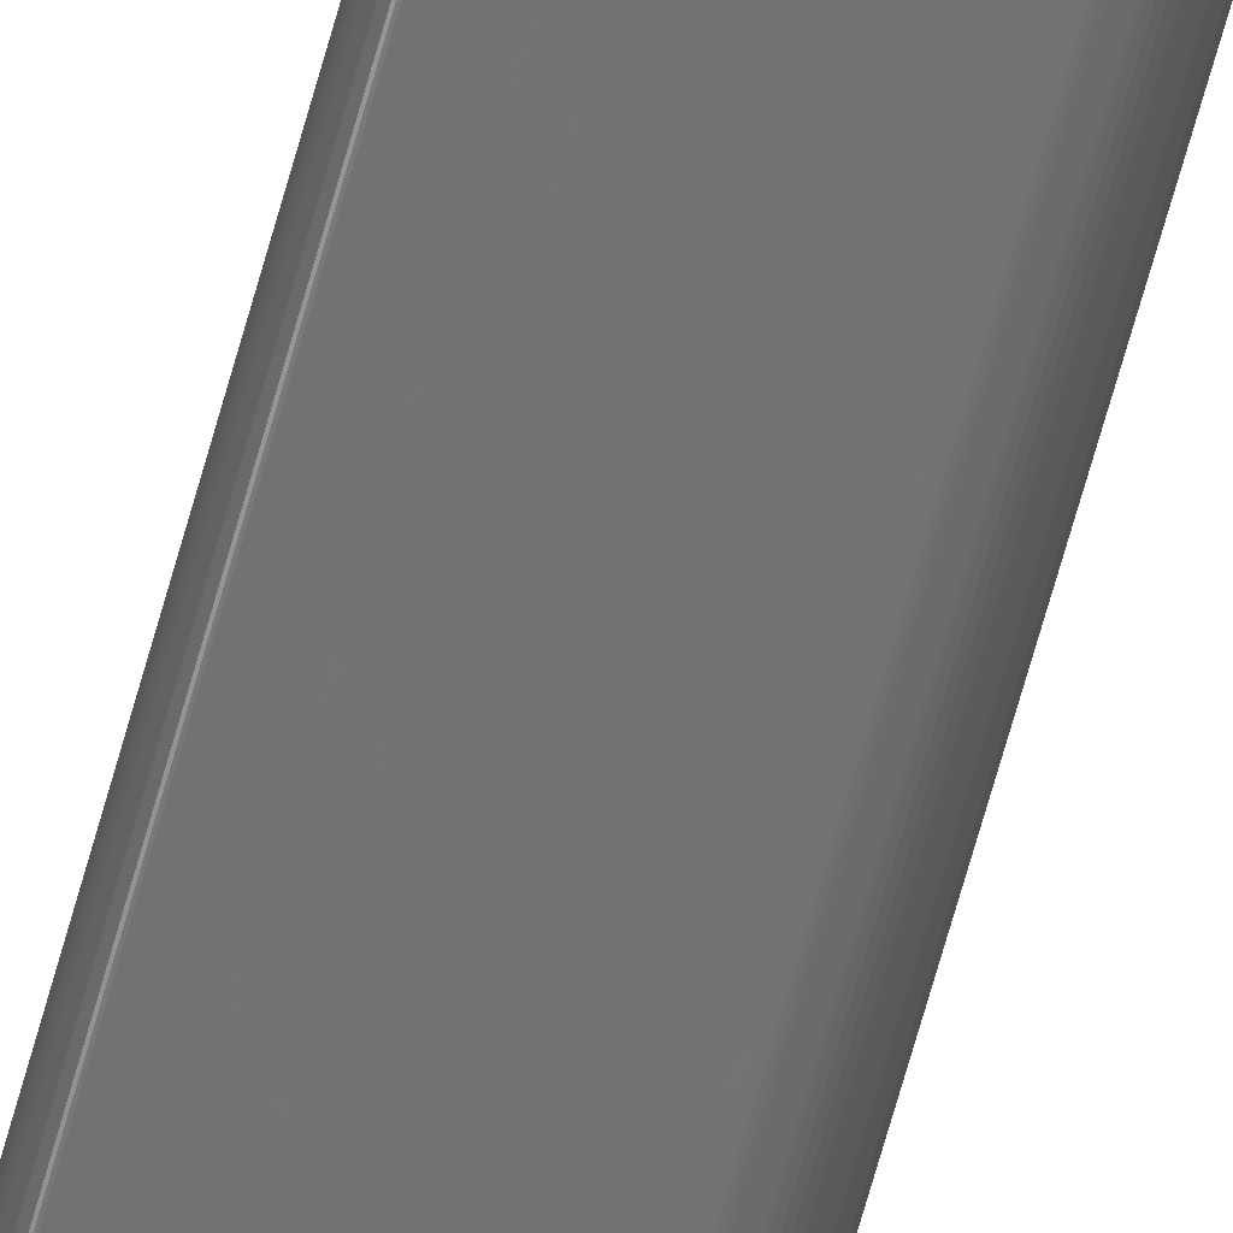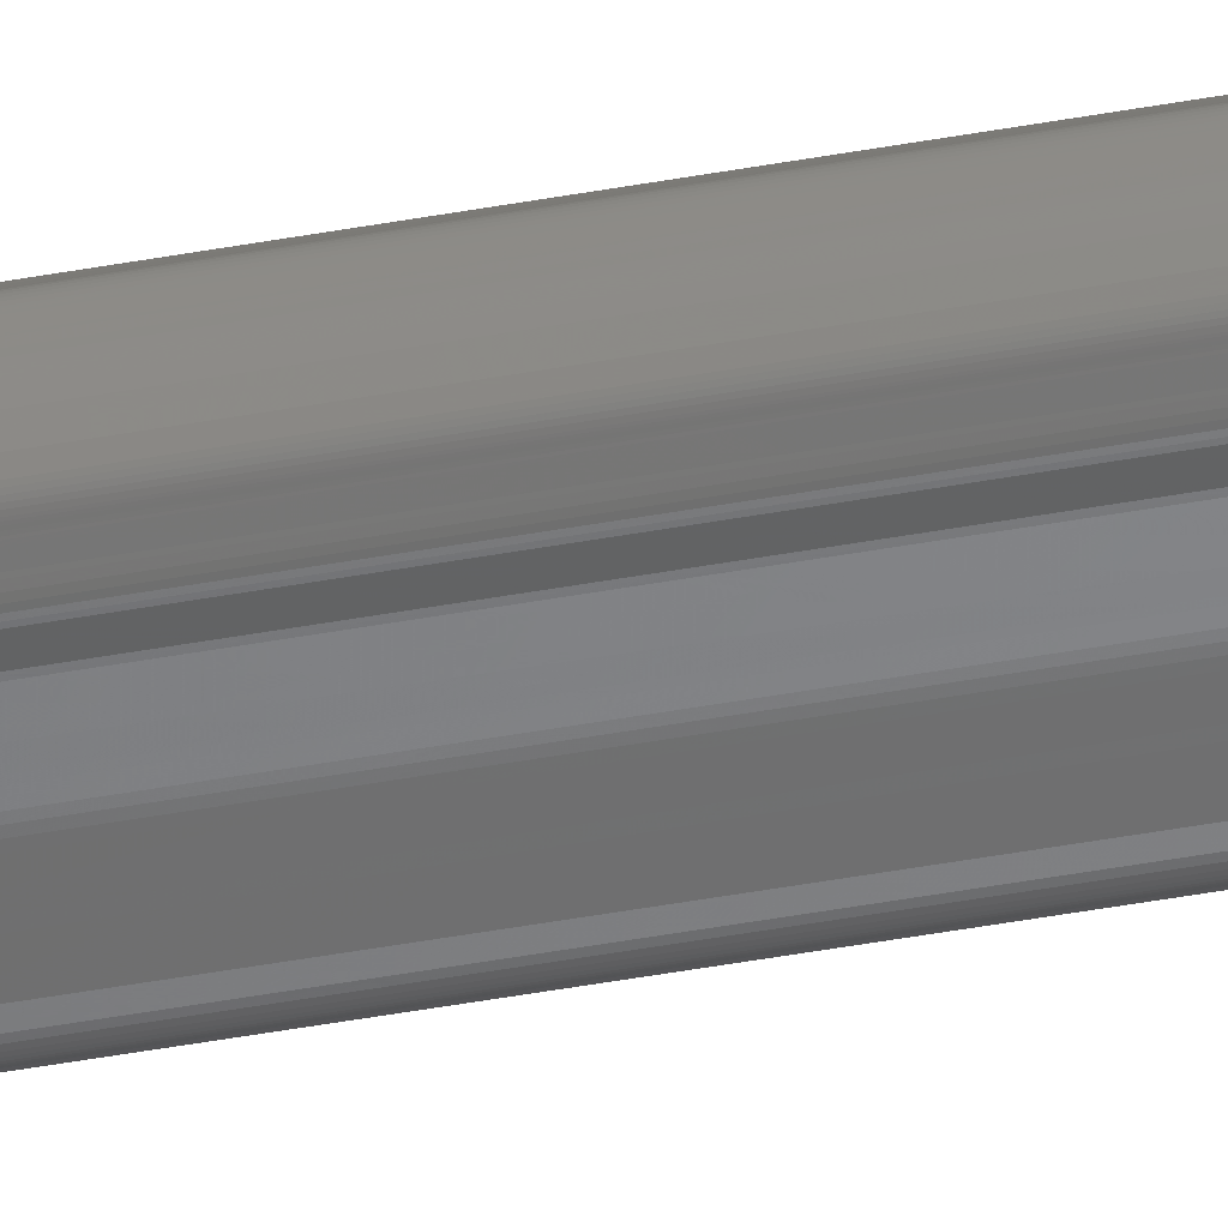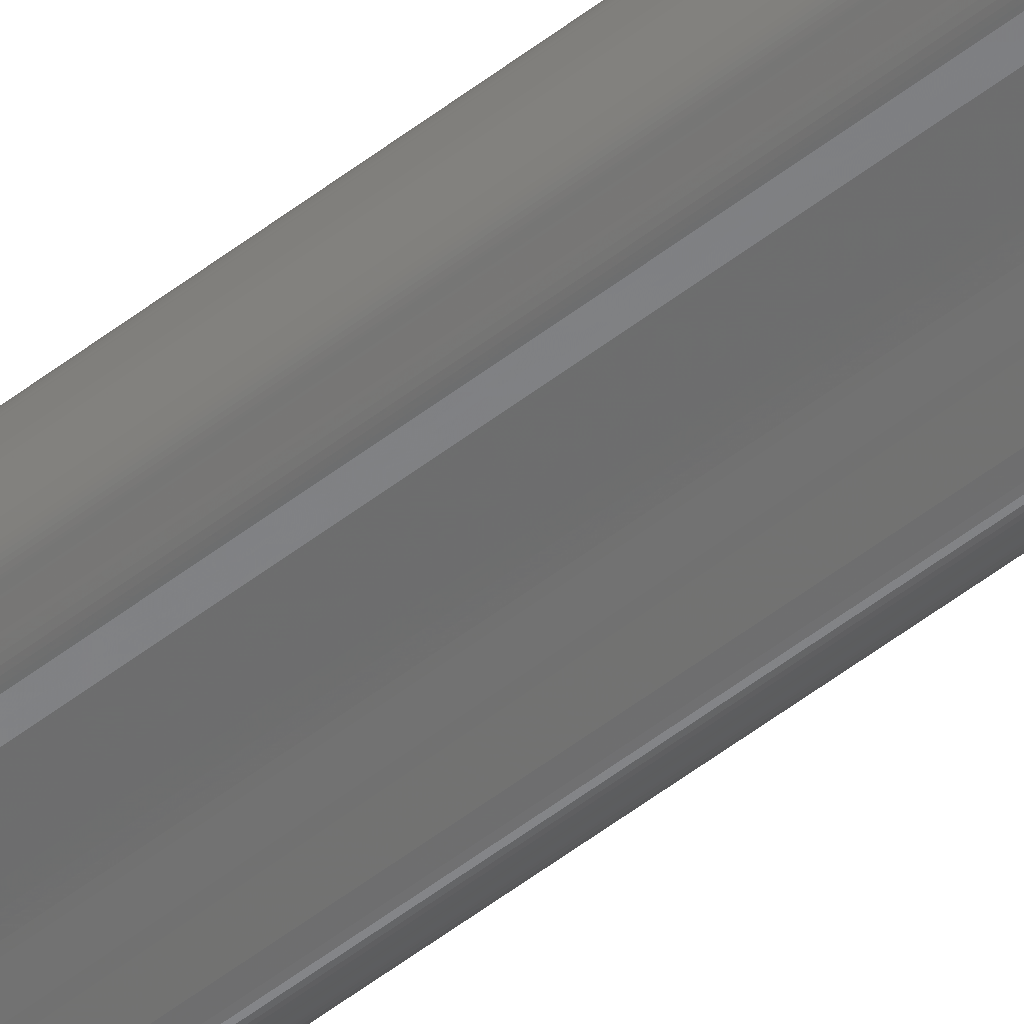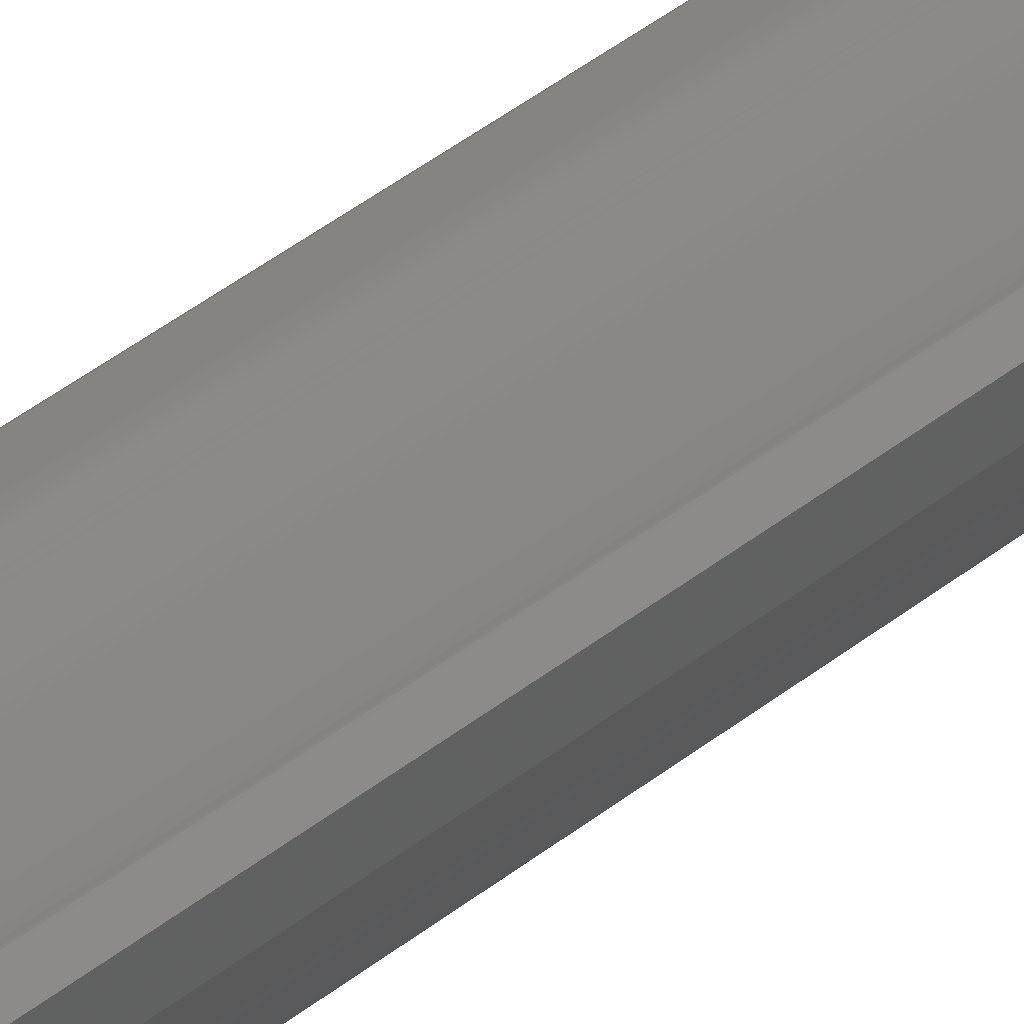
<metadata>
{"format":"stl","ext":"stl","renderer":"f3d","projection":"perspective","resolution":1024,"background":"white","views":[{"elev":-65.1,"azim":164.8,"up":"+Y"},{"elev":-40.7,"azim":103.0,"up":"+Y"},{"elev":-51.6,"azim":130.3,"up":"+Y"},{"elev":20.6,"azim":-151.3,"up":"+Y"}]}
</metadata>
<code>
# stl→obj: 208 verts, 412 faces
v 0.000469 0.003102 0
v 0.000354 0.00304 0
v 0.000354 0.00304 0.15
v 0.000469 0.003102 0.15
v 0.000564 0.000812 0
v 0.00068 0.000614 0
v 0.00068 0.000614 0.15
v 0.000564 0.000812 0.15
v 0.000383 0.001173 0.15
v 0.000383 0.001173 0
v 0.000443 0.001042 0
v 0.000443 0.001042 0.15
v 0.003215 0.000539 0
v 0.002281 0.000186 0
v 0.001973 8.4e-05 0
v 0.0017 1.7e-05 0
v 0.001593 3e-06 0
v 0.001504 0 0
v 0.00143 7e-06 0
v 0.001367 2.1e-05 0
v 0.001314 4.1e-05 0
v 0.001268 6.5e-05 0
v 0.001226 9.1e-05 0
v 0.001186 0.000118 0
v 0.001144 0.000144 0
v 0.001052 0.000191 0
v 0.001002 0.000225 0
v 0.0009 0.00032 0
v 0.000793 0.00045 0
v 0.00018 0.001794 0
v 0 0.002767 0
v 6.9e-05 0.002825 0
v 0.00017 0.002907 0
v 0.000229 0.002953 0
v 0.000292 0.002998 0
v 0.000517 0.003118 0
v 0.000555 0.003119 0
v 0.00065 0.003112 0
v 0.003339 0.00058 0
v 0.000716 0.003113 0
v 0.00079 0.003115 0
v 0.003462 0.000615 0
v 0.003585 0.000646 0
v 0.001245 0.003147 0
v 0.003818 0.000696 0
v 0.00403 0.000741 0
v 0.003015 0.003381 0
v 0.003124 0.003401 0
v 0.003255 0.003431 0
v 0.004227 0.000781 0
v 0.003404 0.003469 0
v 0.004808 0.000897 0
v 0.003565 0.003515 0
v 0.005443 0.000948 0
v 0.005371 0.000937 0
v 0.004905 0.000913 0
v 0.003734 0.003564 0
v 0.005517 0.000967 0
v 0.005681 0.001036 0
v 0.005596 0.000995 0
v 0.005864 0.001147 0
v 0.005773 0.00109 0
v 0.003907 0.003617 0
v 0.004531 0.003811 0
v 0.004647 0.003847 0
v 0.005947 0.001195 0
v 0.006151 0.001308 0
v 0.00609 0.001274 0
v 0.006022 0.001237 0
v 0.004736 0.003872 0
v 0.004812 0.003891 0
v 0.004887 0.003905 0
v 0.004961 0.003916 0
v 0.005032 0.003923 0
v 0.005099 0.003928 0
v 0.005161 0.003931 0
v 0.006021 0.003904 0
v 0.006051 0.003894 0
v 0.006081 0.003877 0
v 0.006113 0.003853 0
v 0.006145 0.003823 0
v 0.006178 0.003788 0
v 0.006212 0.003749 0
v 0.006249 0.003707 0
v 0.006286 0.003662 0
v 0.006326 0.003614 0
v 0.006254 0.001374 0
v 0.006205 0.001341 0
v 0.006336 0.001449 0
v 0.006297 0.001409 0
v 0.006402 0.001548 0
v 0.006371 0.001495 0
v 0.006578 0.002116 0
v 0.006485 0.00176 0
v 0.006619 0.00241 0
v 0.006609 0.002311 0
v 0.006626 0.002607 0
v 0.006625 0.002509 0
v 0.006607 0.003096 0
v 0.00661 0.00303 0
v 0.006617 0.002796 0
v 0.006593 0.003216 0
v 0.006601 0.003158 0
v 0.00656 0.003323 0
v 0.006579 0.003271 0
v 0.006501 0.003421 0
v 0.006535 0.003373 0
v 0.006412 0.003517 0
v 0.006458 0.003469 0
v 0.006368 0.003566 0
v 0.00656 0.003323 0.15
v 0.006535 0.003373 0.15
v 0.000793 0.00045 0.15
v 0.0009 0.00032 0.15
v 0.001593 3e-06 0.15
v 0.0017 1.7e-05 0.15
v 0.004905 0.000913 0.15
v 0.005371 0.000937 0.15
v 0.005443 0.000948 0.15
v 0.005517 0.000967 0.15
v 0.005596 0.000995 0.15
v 0.005681 0.001036 0.15
v 0.005773 0.00109 0.15
v 0.005864 0.001147 0.15
v 0.005947 0.001195 0.15
v 0.004808 0.000897 0.15
v 0.006022 0.001237 0.15
v 0.00609 0.001274 0.15
v 0.006151 0.001308 0.15
v 0.004227 0.000781 0.15
v 0.006205 0.001341 0.15
v 0.006254 0.001374 0.15
v 0.006297 0.001409 0.15
v 0.006336 0.001449 0.15
v 0.006371 0.001495 0.15
v 0.006402 0.001548 0.15
v 0.006485 0.00176 0.15
v 0.006578 0.002116 0.15
v 0.006609 0.002311 0.15
v 0.006619 0.00241 0.15
v 0.006625 0.002509 0.15
v 0.006626 0.002607 0.15
v 0.006617 0.002796 0.15
v 0.00661 0.00303 0.15
v 0.006607 0.003096 0.15
v 0.006601 0.003158 0.15
v 0.006593 0.003216 0.15
v 0.006579 0.003271 0.15
v 0.006501 0.003421 0.15
v 0.006458 0.003469 0.15
v 0.006412 0.003517 0.15
v 0.00403 0.000741 0.15
v 0.003818 0.000696 0.15
v 0.006368 0.003566 0.15
v 0.003585 0.000646 0.15
v 0.006326 0.003614 0.15
v 0.006286 0.003662 0.15
v 0.006249 0.003707 0.15
v 0.006212 0.003749 0.15
v 0.003462 0.000615 0.15
v 0.003339 0.00058 0.15
v 0.006178 0.003788 0.15
v 0.006145 0.003823 0.15
v 0.006113 0.003853 0.15
v 0.006081 0.003877 0.15
v 0.006051 0.003894 0.15
v 0.006021 0.003904 0.15
v 0.005161 0.003931 0.15
v 0.005099 0.003928 0.15
v 0.005032 0.003923 0.15
v 0.004961 0.003916 0.15
v 0.004887 0.003905 0.15
v 0.004812 0.003891 0.15
v 0.004736 0.003872 0.15
v 0.004647 0.003847 0.15
v 0.004531 0.003811 0.15
v 0.003907 0.003617 0.15
v 0.001973 8.4e-05 0.15
v 0.002281 0.000186 0.15
v 0.003215 0.000539 0.15
v 0.003734 0.003564 0.15
v 0.001504 0 0.15
v 0.001367 2.1e-05 0.15
v 0.00143 7e-06 0.15
v 0.001268 6.5e-05 0.15
v 0.001314 4.1e-05 0.15
v 0.001186 0.000118 0.15
v 0.001226 9.1e-05 0.15
v 0.001002 0.000225 0.15
v 0.001052 0.000191 0.15
v 0.001144 0.000144 0.15
v 0.003565 0.003515 0.15
v 0.003404 0.003469 0.15
v 0.00018 0.001794 0.15
v 6.9e-05 0.002825 0.15
v 0 0.002767 0.15
v 0.000229 0.002953 0.15
v 0.00017 0.002907 0.15
v 0.000292 0.002998 0.15
v 0.000517 0.003118 0.15
v 0.00065 0.003112 0.15
v 0.000555 0.003119 0.15
v 0.000716 0.003113 0.15
v 0.003255 0.003431 0.15
v 0.003124 0.003401 0.15
v 0.00079 0.003115 0.15
v 0.003015 0.003381 0.15
v 0.001245 0.003147 0.15
f 1 2 3
f 1 3 4
f 5 6 7
f 5 7 8
f 9 10 11
f 11 5 8
f 12 9 11
f 8 12 11
f 13 14 15
f 15 16 17
f 17 18 19
f 19 20 21
f 21 22 23
f 21 23 24
f 17 19 21
f 13 15 17
f 13 17 21
f 21 24 25
f 25 26 27
f 27 28 29
f 29 6 5
f 5 11 10
f 10 30 31
f 31 32 33
f 33 34 35
f 35 2 1
f 1 36 37
f 1 37 38
f 33 35 1
f 10 31 33
f 29 5 10
f 25 27 29
f 13 21 25
f 39 13 25
f 25 29 10
f 10 33 1
f 1 38 40
f 1 40 41
f 25 10 1
f 42 39 25
f 43 42 25
f 25 1 41
f 25 41 44
f 45 43 25
f 46 45 25
f 25 44 47
f 25 47 48
f 46 25 48
f 46 48 49
f 50 46 49
f 50 49 51
f 52 50 51
f 52 51 53
f 54 55 56
f 56 52 53
f 56 53 57
f 58 54 56
f 59 60 58
f 61 62 59
f 61 59 58
f 58 56 57
f 63 64 65
f 58 57 63
f 66 61 58
f 67 68 69
f 69 66 58
f 58 63 65
f 65 70 71
f 71 72 73
f 73 74 75
f 75 76 77
f 77 78 79
f 79 80 81
f 81 82 83
f 83 84 85
f 83 85 86
f 79 81 83
f 75 77 79
f 71 73 75
f 58 65 71
f 67 69 58
f 87 88 67
f 89 90 87
f 91 92 89
f 93 94 91
f 95 96 93
f 97 98 95
f 99 100 101
f 101 97 95
f 95 93 91
f 91 89 87
f 87 67 58
f 58 71 75
f 75 79 83
f 75 83 86
f 87 58 75
f 95 91 87
f 99 101 95
f 102 103 99
f 104 105 102
f 106 107 104
f 108 109 106
f 75 86 110
f 108 106 104
f 75 110 108
f 95 87 75
f 102 99 95
f 108 104 102
f 95 75 108
f 108 102 95
f 111 104 107
f 111 107 112
f 113 29 28
f 113 28 114
f 115 17 16
f 115 16 116
f 117 118 119
f 119 120 121
f 121 122 123
f 121 123 124
f 117 119 121
f 117 121 124
f 117 124 125
f 126 117 125
f 127 128 129
f 126 125 127
f 130 126 127
f 127 129 131
f 131 132 133
f 133 134 135
f 135 136 137
f 137 138 139
f 139 140 141
f 141 142 143
f 143 144 145
f 145 146 147
f 147 148 111
f 111 112 149
f 149 150 151
f 111 149 151
f 145 147 111
f 141 143 145
f 137 139 141
f 133 135 137
f 127 131 133
f 152 130 127
f 153 152 127
f 127 133 137
f 137 141 145
f 145 111 151
f 145 151 154
f 127 137 145
f 155 153 127
f 155 127 145
f 145 154 156
f 157 158 159
f 145 156 157
f 160 155 145
f 161 160 145
f 145 157 159
f 159 162 163
f 163 164 165
f 165 166 167
f 167 168 169
f 169 170 171
f 171 172 173
f 173 174 175
f 175 176 177
f 173 175 177
f 169 171 173
f 165 167 169
f 159 163 165
f 161 145 159
f 178 179 180
f 180 161 159
f 159 165 169
f 169 173 177
f 169 177 181
f 180 159 169
f 116 178 180
f 182 115 116
f 183 184 182
f 185 186 183
f 187 188 185
f 189 190 191
f 187 185 183
f 114 189 191
f 191 187 183
f 183 182 116
f 116 180 169
f 169 181 192
f 169 192 193
f 183 116 169
f 114 191 183
f 7 113 114
f 12 8 7
f 194 9 12
f 195 196 194
f 197 198 195
f 3 199 197
f 200 4 3
f 201 202 200
f 201 200 3
f 3 197 195
f 195 194 12
f 12 7 114
f 114 183 169
f 114 169 193
f 195 12 114
f 201 3 195
f 203 201 195
f 114 193 204
f 114 204 205
f 203 195 114
f 206 203 114
f 114 205 207
f 208 206 114
f 207 208 114
f 189 27 26
f 189 26 190
f 25 191 190
f 25 190 26
f 30 10 9
f 30 9 194
f 31 30 194
f 31 194 196
f 53 51 49
f 49 48 205
f 49 205 204
f 57 53 49
f 64 63 57
f 64 57 49
f 49 204 193
f 49 193 192
f 65 64 49
f 65 49 192
f 65 192 181
f 70 65 181
f 70 181 177
f 172 72 71
f 71 70 177
f 71 177 176
f 173 172 71
f 174 173 71
f 71 176 175
f 175 174 71
f 185 22 21
f 185 21 186
f 73 72 172
f 73 172 171
f 74 73 171
f 74 171 170
f 168 76 75
f 75 74 170
f 169 168 75
f 170 169 75
f 121 60 59
f 121 59 122
f 167 77 76
f 167 76 168
f 147 102 105
f 147 105 148
f 38 37 202
f 38 202 201
f 120 58 60
f 120 60 121
f 39 42 160
f 39 160 161
f 15 14 13
f 13 39 161
f 13 161 180
f 178 15 13
f 13 180 179
f 13 179 178
f 135 92 91
f 135 91 136
f 150 149 106
f 109 108 110
f 150 106 109
f 151 150 109
f 109 110 86
f 86 85 84
f 109 86 84
f 154 151 109
f 156 154 109
f 109 84 83
f 82 81 163
f 156 109 83
f 83 82 163
f 83 163 162
f 157 156 83
f 158 157 83
f 83 162 159
f 83 159 158
f 116 16 15
f 116 15 178
f 118 55 54
f 118 54 119
f 132 87 90
f 132 90 133
f 95 98 141
f 95 141 140
f 138 93 96
f 96 95 140
f 139 138 96
f 140 139 96
f 66 69 68
f 61 66 68
f 122 59 62
f 62 61 68
f 62 68 67
f 123 122 62
f 124 123 62
f 124 62 67
f 125 124 67
f 88 87 132
f 125 67 88
f 127 125 88
f 88 132 131
f 88 131 129
f 128 127 88
f 88 129 128
f 166 78 77
f 166 77 167
f 97 101 100
f 99 103 146
f 100 99 146
f 100 146 145
f 141 98 97
f 97 100 145
f 97 145 144
f 142 141 97
f 97 144 143
f 143 142 97
f 119 54 58
f 119 58 120
f 40 38 201
f 40 201 203
f 41 40 203
f 41 203 206
f 44 41 206
f 44 206 208
f 205 48 47
f 47 44 208
f 207 205 47
f 208 207 47
f 202 37 36
f 202 36 200
f 182 18 17
f 182 17 115
f 133 90 89
f 133 89 134
f 25 24 23
f 23 22 185
f 23 185 188
f 191 25 23
f 23 188 187
f 23 187 191
f 55 118 117
f 55 117 56
f 184 19 18
f 184 18 182
f 114 28 27
f 114 27 189
f 165 79 78
f 165 78 166
f 164 80 79
f 164 79 165
f 112 107 106
f 112 106 149
f 183 20 19
f 183 19 184
f 148 105 104
f 148 104 111
f 134 89 92
f 134 92 135
f 43 45 46
f 46 50 52
f 52 56 117
f 52 117 126
f 43 46 52
f 160 42 43
f 155 160 43
f 43 52 126
f 43 126 130
f 153 155 43
f 43 130 152
f 152 153 43
f 91 94 137
f 91 137 136
f 32 31 196
f 32 196 195
f 33 32 195
f 33 195 198
f 34 33 198
f 34 198 197
f 3 2 35
f 35 34 197
f 199 3 35
f 197 199 35
f 94 93 138
f 94 138 137
f 200 36 1
f 200 1 4
f 186 21 20
f 186 20 183
f 6 29 113
f 6 113 7
f 163 81 80
f 163 80 164
f 146 103 102
f 146 102 147

</code>
